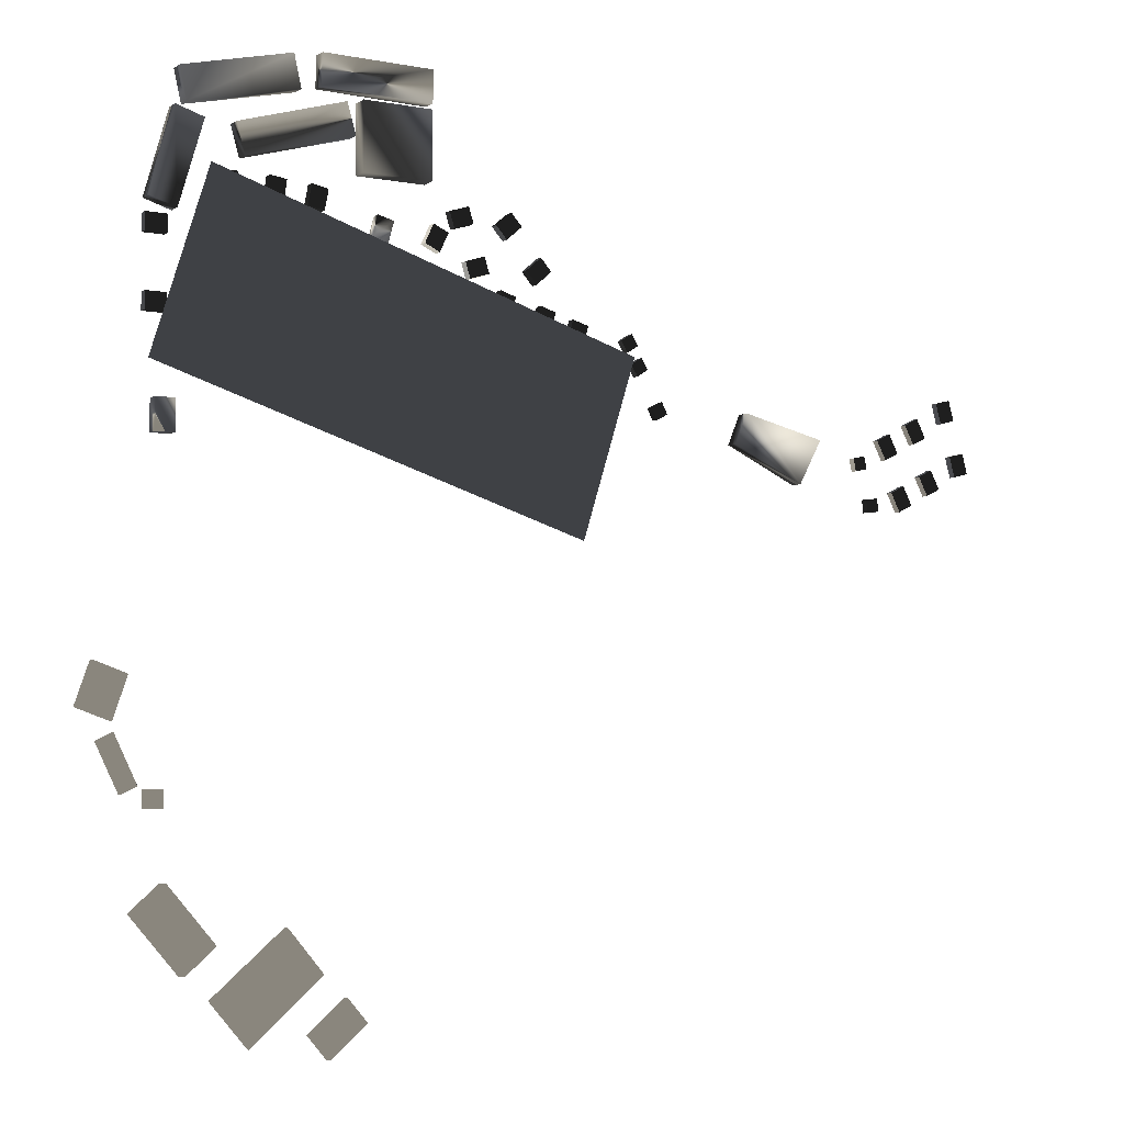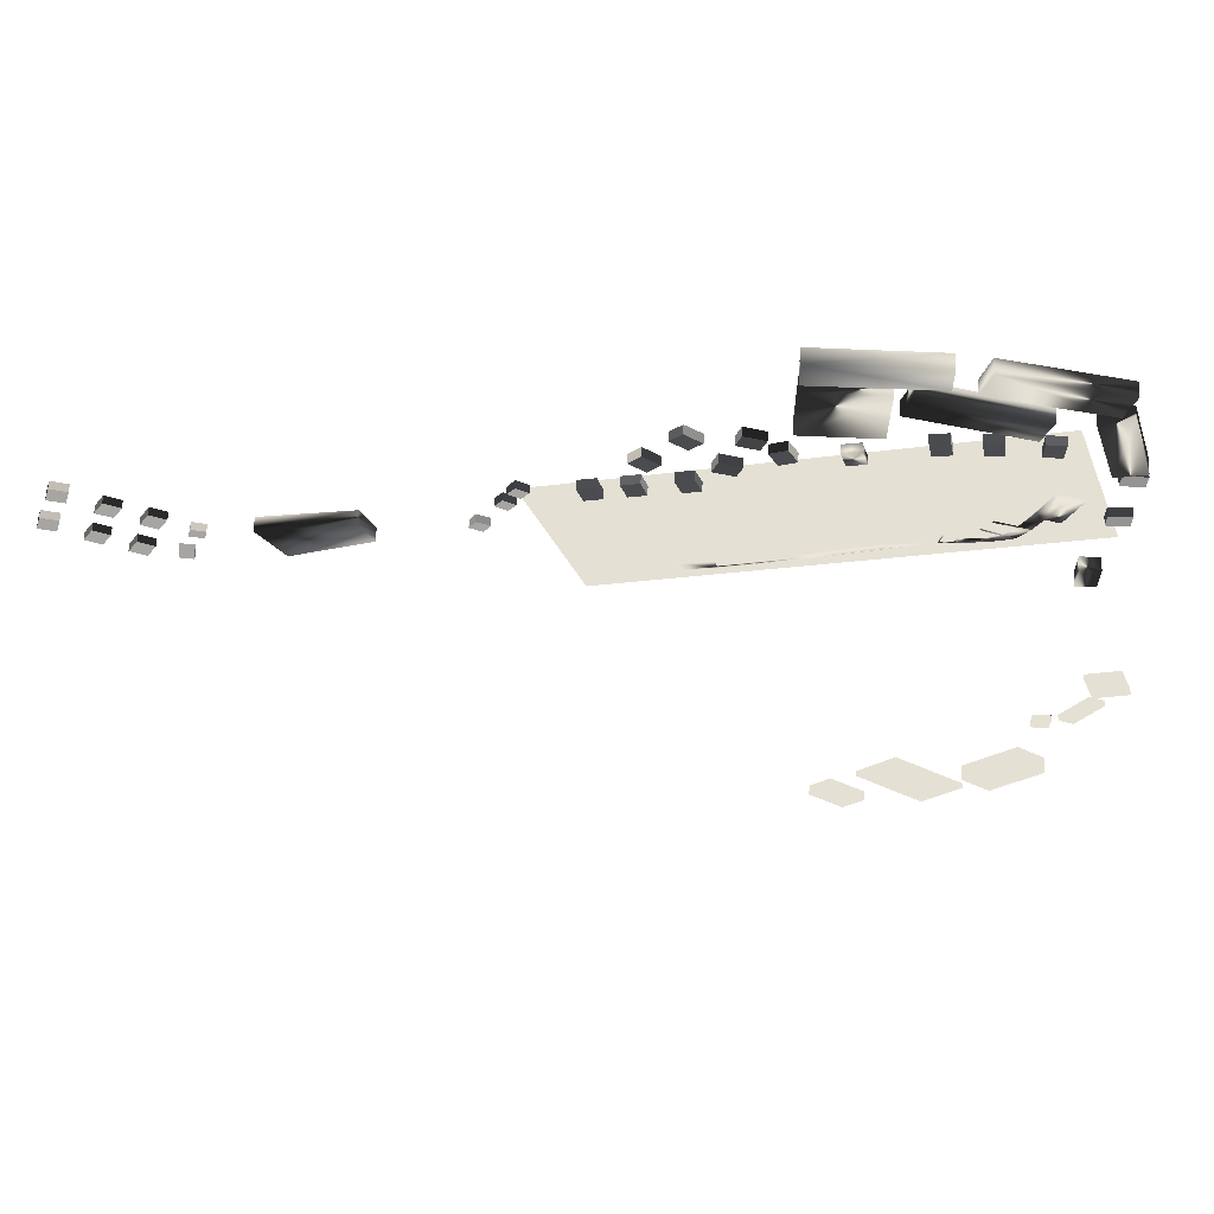
<metadata>
{"format":"obj","ext":"obj","renderer":"f3d","projection":"perspective","resolution":1024,"background":"white","views":[{"elev":-5.5,"azim":-30.0,"up":"+Z"},{"elev":65.2,"azim":-177.4,"up":"+Z"}]}
</metadata>
<code>
v  22.11 0 2.035e+04
v  -603.7 0 2.052e+04
v  -812.3 0 1.975e+04
v  -185.3 0 1.958e+04
v  -603.7 324.8 2.052e+04
v  22.11 324.8 2.035e+04
v  -185.3 324.8 1.958e+04
v  -812.3 324.8 1.975e+04
v  2172 0 2.017e+04
v  1583 0 2.044e+04
v  1239 0 1.971e+04
v  1828 0 1.944e+04
v  1583 324.8 2.044e+04
v  2172 324.8 2.017e+04
v  1828 324.8 1.944e+04
v  1239 324.8 1.971e+04
v  3175 0 2.06e+04
v  2984 0 2.121e+04
v  2211 0 2.096e+04
v  2405 0 2.036e+04
v  2984 324.8 2.121e+04
v  3175 324.8 2.06e+04
v  2405 324.8 2.036e+04
v  2211 324.8 2.096e+04
v  2857 0 1.922e+04
v  3045 0 1.861e+04
v  3815 0 1.886e+04
v  3621 0 1.947e+04
v  2857 324.8 1.922e+04
v  3621 324.8 1.947e+04
v  3815 324.8 1.886e+04
v  3045 324.8 1.861e+04
v  4651 0 1.736e+04
v  4913 0 1.812e+04
v  4297 0 1.833e+04
v  4042 0 1.757e+04
v  4651 324.8 1.736e+04
v  4042 324.8 1.757e+04
v  4297 324.8 1.833e+04
v  4913 324.8 1.812e+04
v  5702 0 1.714e+04
v  6329 0 1.696e+04
v  6550 0 1.773e+04
v  5923 0 1.791e+04
v  5702 324.8 1.714e+04
v  5923 324.8 1.791e+04
v  6550 324.8 1.773e+04
v  6329 324.8 1.696e+04
v  -9176 0 1.7e+04
v  -9178 0 1.635e+04
v  -8386 0 1.635e+04
v  -8384 0 1.699e+04
v  -9178 324.8 1.635e+04
v  -9176 324.8 1.7e+04
v  -8384 324.8 1.699e+04
v  -8386 324.8 1.635e+04
v  -9208 0 1.966e+04
v  -9210 0 1.901e+04
v  -8399 0 1.901e+04
v  -8397 0 1.966e+04
v  -9210 324.8 1.901e+04
v  -9208 324.8 1.966e+04
v  -8397 324.8 1.966e+04
v  -8399 324.8 1.901e+04
v  6355 0 1.919e+04
v  5928 0 1.968e+04
v  5320 0 1.914e+04
v  5750 0 1.866e+04
v  5928 324.8 1.968e+04
v  6355 324.8 1.919e+04
v  5750 324.8 1.866e+04
v  5320 324.8 1.914e+04
v  4528 0 2.017e+04
v  5141 0 2.071e+04
v  4710 0 2.119e+04
v  4090 0 2.067e+04
v  4528 324.8 2.017e+04
v  4090 324.8 2.067e+04
v  4710 324.8 2.119e+04
v  5141 324.8 2.071e+04
v  -5898 0 2.142e+04
v  -6533 0 2.142e+04
v  -6530 0 2.063e+04
v  -5895 0 2.063e+04
v  -6533 324.8 2.142e+04
v  -5898 324.8 2.142e+04
v  -5895 324.8 2.063e+04
v  -6530 324.8 2.063e+04
v  -4073 0 2.135e+04
v  -4709 0 2.144e+04
v  -4819 0 2.064e+04
v  -4179 0 2.055e+04
v  -4709 324.8 2.144e+04
v  -4073 324.8 2.135e+04
v  -4179 324.8 2.055e+04
v  -4819 324.8 2.064e+04
v  -2649 0 2.042e+04
v  -2499 0 2.12e+04
v  -3141 0 2.132e+04
v  -3284 0 2.053e+04
v  -2649 324.8 2.042e+04
v  -3284 324.8 2.053e+04
v  -3141 324.8 2.132e+04
v  -2499 324.8 2.12e+04
v  7908 0 1.736e+04
v  7275 0 1.754e+04
v  7061 0 1.676e+04
v  7678 0 1.658e+04
v  7275 324.8 1.754e+04
v  7908 324.8 1.736e+04
v  7678 324.8 1.658e+04
v  7061 324.8 1.676e+04
v  1.005e+04 317.7 1.681e+04
v  9607 317.7 1.653e+04
v  9334 317.7 1.696e+04
v  9774 317.7 1.724e+04
v  9334 35.38 1.696e+04
v  9607 35.38 1.653e+04
v  1.005e+04 35.38 1.681e+04
v  9774 35.38 1.724e+04
v  1.047e+04 317.7 1.596e+04
v  1.003e+04 317.7 1.569e+04
v  9753 317.7 1.611e+04
v  1.019e+04 317.7 1.639e+04
v  9753 35.38 1.611e+04
v  1.003e+04 35.38 1.569e+04
v  1.047e+04 35.38 1.596e+04
v  1.019e+04 35.38 1.639e+04
v  1.131e+04 317.7 1.437e+04
v  1.085e+04 317.7 1.413e+04
v  1.061e+04 317.7 1.458e+04
v  1.108e+04 317.7 1.482e+04
v  1.061e+04 35.38 1.458e+04
v  1.085e+04 35.38 1.413e+04
v  1.131e+04 35.38 1.437e+04
v  1.108e+04 35.38 1.482e+04
v  2.09e+04 317.7 1.132e+04
v  2.038e+04 317.7 1.126e+04
v  2.032e+04 317.7 1.176e+04
v  2.084e+04 317.7 1.182e+04
v  2.032e+04 35.38 1.176e+04
v  2.038e+04 35.38 1.126e+04
v  2.09e+04 35.38 1.132e+04
v  2.084e+04 35.38 1.182e+04
v  2.036e+04 317.7 1.294e+04
v  1.985e+04 317.7 1.282e+04
v  1.974e+04 317.7 1.332e+04
v  2.025e+04 317.7 1.343e+04
v  1.974e+04 35.38 1.332e+04
v  1.985e+04 35.38 1.282e+04
v  2.036e+04 35.38 1.294e+04
v  2.025e+04 35.38 1.343e+04
v  2.146e+04 317.7 1.437e+04
v  2.184e+04 317.7 1.364e+04
v  2.126e+04 317.7 1.334e+04
v  2.088e+04 317.7 1.407e+04
v  2.146e+04 35.38 1.437e+04
v  2.088e+04 35.38 1.407e+04
v  2.126e+04 35.38 1.334e+04
v  2.184e+04 35.38 1.364e+04
v  2.211e+04 317.7 1.239e+04
v  2.249e+04 317.7 1.165e+04
v  2.191e+04 317.7 1.136e+04
v  2.153e+04 317.7 1.209e+04
v  2.211e+04 35.38 1.239e+04
v  2.153e+04 35.38 1.209e+04
v  2.191e+04 35.38 1.136e+04
v  2.249e+04 35.38 1.165e+04
v  2.502e+04 317.7 1.385e+04
v  2.523e+04 317.7 1.305e+04
v  2.461e+04 317.7 1.289e+04
v  2.439e+04 317.7 1.368e+04
v  2.502e+04 35.38 1.385e+04
v  2.439e+04 35.38 1.368e+04
v  2.461e+04 35.38 1.289e+04
v  2.523e+04 35.38 1.305e+04
v  2.438e+04 317.7 1.591e+04
v  2.46e+04 317.7 1.511e+04
v  2.397e+04 317.7 1.495e+04
v  2.375e+04 317.7 1.574e+04
v  2.438e+04 35.38 1.591e+04
v  2.375e+04 35.38 1.574e+04
v  2.397e+04 35.38 1.495e+04
v  2.46e+04 35.38 1.511e+04
v  2.281e+04 317.7 1.507e+04
v  2.319e+04 317.7 1.433e+04
v  2.261e+04 317.7 1.404e+04
v  2.223e+04 317.7 1.477e+04
v  2.281e+04 35.38 1.507e+04
v  2.223e+04 35.38 1.477e+04
v  2.261e+04 35.38 1.404e+04
v  2.319e+04 35.38 1.433e+04
v  2.345e+04 317.7 1.309e+04
v  2.383e+04 317.7 1.236e+04
v  2.325e+04 317.7 1.207e+04
v  2.287e+04 317.7 1.28e+04
v  2.345e+04 35.38 1.309e+04
v  2.287e+04 35.38 1.28e+04
v  2.325e+04 35.38 1.207e+04
v  2.383e+04 35.38 1.236e+04
o house_recreation
g house_recreation
f -200 -199 -198 -197
f -196 -195 -194 -193
f -195 -196 -199 -200
f -195 -200 -197 -194
f -194 -197 -198 -193
f -198 -199 -196 -193
f -192 -191 -190 -189
f -188 -187 -186 -185
f -187 -188 -191 -192
f -187 -192 -189 -186
f -186 -189 -190 -185
f -190 -191 -188 -185
f -184 -183 -182 -181
f -180 -179 -178 -177
f -179 -180 -183 -184
f -179 -184 -181 -178
f -178 -181 -182 -177
f -182 -183 -180 -177
f -176 -175 -174 -173
f -172 -171 -170 -169
f -170 -171 -173 -174
f -170 -174 -175 -169
f -169 -175 -176 -172
f -176 -173 -171 -172
f -168 -167 -166 -165
f -164 -163 -162 -161
f -161 -162 -166 -167
f -161 -167 -168 -164
f -164 -168 -165 -163
f -165 -166 -162 -163
f -160 -159 -158 -157
f -156 -155 -154 -153
f -154 -155 -157 -158
f -154 -158 -159 -153
f -153 -159 -160 -156
f -160 -157 -155 -156
f -152 -151 -150 -149
f -148 -147 -146 -145
f -147 -148 -151 -152
f -147 -152 -149 -146
f -146 -149 -150 -145
f -150 -151 -148 -145
f -144 -143 -142 -141
f -140 -139 -138 -137
f -139 -140 -143 -144
f -139 -144 -141 -138
f -138 -141 -142 -137
f -142 -143 -140 -137
f -136 -135 -134 -133
f -132 -131 -130 -129
f -131 -132 -135 -136
f -131 -136 -133 -130
f -130 -133 -134 -129
f -134 -135 -132 -129
f -128 -127 -126 -125
f -124 -123 -122 -121
f -121 -122 -126 -127
f -121 -127 -128 -124
f -124 -128 -125 -123
f -125 -126 -122 -123
f -120 -119 -118 -117
f -116 -115 -114 -113
f -115 -116 -119 -120
f -115 -120 -117 -114
f -114 -117 -118 -113
f -118 -119 -116 -113
f -112 -111 -110 -109
f -108 -107 -106 -105
f -107 -108 -111 -112
f -107 -112 -109 -106
f -106 -109 -110 -105
f -110 -111 -108 -105
f -104 -103 -102 -101
f -100 -99 -98 -97
f -97 -98 -102 -103
f -97 -103 -104 -100
f -100 -104 -101 -99
f -101 -102 -98 -99
f -96 -95 -94 -93
f -92 -91 -90 -89
f -91 -92 -95 -96
f -91 -96 -93 -90
f -90 -93 -94 -89
f -94 -95 -92 -89
f -88 -87 -86 -85
f -84 -83 -82 -81
f -81 -82 -88 -85
f -82 -83 -87 -88
f -83 -84 -86 -87
f -84 -81 -85 -86
f -80 -79 -78 -77
f -76 -75 -74 -73
f -73 -74 -80 -77
f -74 -75 -79 -80
f -75 -76 -78 -79
f -76 -73 -77 -78
f -72 -71 -70 -69
f -68 -67 -66 -65
f -65 -66 -72 -69
f -66 -67 -71 -72
f -67 -68 -70 -71
f -68 -65 -69 -70
f -64 -63 -62 -61
f -60 -59 -58 -57
f -57 -58 -64 -61
f -58 -59 -63 -64
f -59 -60 -62 -63
f -60 -57 -61 -62
f -56 -55 -54 -53
f -52 -51 -50 -49
f -49 -50 -56 -53
f -50 -51 -55 -56
f -51 -52 -54 -55
f -52 -49 -53 -54
f -48 -47 -46 -45
f -44 -43 -42 -41
f -44 -41 -47 -48
f -41 -42 -46 -47
f -42 -43 -45 -46
f -43 -44 -48 -45
f -40 -39 -38 -37
f -36 -35 -34 -33
f -36 -33 -39 -40
f -33 -34 -38 -39
f -34 -35 -37 -38
f -35 -36 -40 -37
f -32 -31 -30 -29
f -28 -27 -26 -25
f -28 -25 -31 -32
f -25 -26 -30 -31
f -26 -27 -29 -30
f -27 -28 -32 -29
f -24 -23 -22 -21
f -20 -19 -18 -17
f -20 -17 -23 -24
f -17 -18 -22 -23
f -18 -19 -21 -22
f -19 -20 -24 -21
f -16 -15 -14 -13
f -12 -11 -10 -9
f -12 -9 -15 -16
f -9 -10 -14 -15
f -10 -11 -13 -14
f -11 -12 -16 -13
f -8 -7 -6 -5
f -4 -3 -2 -1
f -4 -1 -7 -8
f -1 -2 -6 -7
f -2 -3 -5 -6
f -3 -4 -8 -5
v  -8745 0 1.348e+04
v  -8748 0 1.232e+04
v  -8028 0 1.232e+04
v  -8026 0 1.348e+04
v  -8748 504.9 1.232e+04
v  -8745 504.9 1.348e+04
v  -8026 504.9 1.348e+04
v  -8028 504.9 1.232e+04
o admin_house
g admin_house
f -8 -7 -6 -5
f -4 -3 -2 -1
f -3 -4 -7 -8
f -3 -8 -5 -2
f -2 -5 -6 -1
f -6 -7 -4 -1
v  -8059 0 1.991e+04
v  -7115 0 2.312e+04
v  -8195 0 2.345e+04
v  -9106 0 2.023e+04
v  -8059 537.1 1.991e+04
v  -9106 537.1 2.023e+04
v  -8195 537.1 2.345e+04
v  -7115 537.1 2.312e+04
v  -7773 0 2.36e+04
v  -3565 0 2.458e+04
v  -3849 0 2.583e+04
v  -8051 0 2.481e+04
v  -7773 537.1 2.36e+04
v  -8051 537.1 2.481e+04
v  -3849 537.1 2.583e+04
v  -3565 537.1 2.458e+04
o beauty_saloon
g beauty_saloon
f -16 -15 -14 -13
f -12 -11 -10 -9
f -14 -15 -9 -10
f -15 -16 -12 -9
f -16 -13 -11 -12
f -13 -14 -10 -11
f -8 -7 -6 -5
f -4 -3 -2 -1
f -6 -7 -1 -2
f -7 -8 -4 -1
f -8 -5 -3 -4
f -5 -6 -2 -3
v  1517 0 2.194e+04
v  1517 0 2.454e+04
v  -1184 0 2.454e+04
v  -1184 0 2.194e+04
v  1517 625.5 2.194e+04
v  -1184 625.5 2.194e+04
v  -1184 625.5 2.454e+04
v  1517 625.5 2.454e+04
v  -2794 0 2.48e+04
v  1526 0 2.475e+04
v  1548 0 2.599e+04
v  -2776 0 2.6e+04
v  -2794 537.1 2.48e+04
v  -2776 537.1 2.6e+04
v  1548 537.1 2.599e+04
v  1526 537.1 2.475e+04
v  -5624 0 2.199e+04
v  -1476 0 2.32e+04
v  -1814 0 2.439e+04
v  -5955 0 2.315e+04
v  -5624 537.1 2.199e+04
v  -5955 537.1 2.315e+04
v  -1814 537.1 2.439e+04
v  -1476 537.1 2.32e+04
o spa
g spa
f -24 -23 -22 -21
f -20 -19 -18 -17
f -22 -23 -17 -18
f -23 -24 -20 -17
f -24 -21 -19 -20
f -21 -22 -18 -19
f -16 -15 -14 -13
f -12 -11 -10 -9
f -14 -15 -9 -10
f -15 -16 -12 -9
f -16 -13 -11 -12
f -13 -14 -10 -11
f -8 -7 -6 -5
f -4 -3 -2 -1
f -6 -7 -1 -2
f -7 -8 -4 -1
f -8 -5 -3 -4
f -5 -6 -2 -3
v  1.723e+04 0 1.215e+04
v  1.816e+04 0 1.389e+04
v  1.48e+04 0 1.468e+04
v  1.43e+04 0 1.35e+04
v  1.723e+04 508 1.215e+04
v  1.43e+04 508 1.35e+04
v  1.48e+04 508 1.468e+04
v  1.816e+04 508 1.389e+04
o conference_center
g conference_center
f -8 -7 -6 -5
f -4 -3 -2 -1
f -6 -7 -1 -2
f -7 -8 -4 -1
f -8 -5 -3 -4
f -5 -6 -2 -3
v  -6440 45.28 1.7e+04
v  -6148 45.28 1.619e+04
v  -6603 45.28 1.602e+04
v  -6904 45.28 1.685e+04
v  -5003 45.28 1.459e+04
v  -4513 45.28 1.448e+04
v  -4618 45.28 1.425e+04
v  -5355 45.28 1.443e+04
v  -4075 45.28 1.415e+04
v  -4055 45.28 1.441e+04
v  -3961 45.28 1.42e+04
v  -3922 45.28 1.413e+04
v  -3693 45.28 1.419e+04
v  -3670 45.28 1.412e+04
v  -3529 45.28 1.418e+04
v  -3532 45.28 1.411e+04
v  -524.6 45.28 1.306e+04
v  -542.9 45.28 1.3e+04
v  -1854 45.28 1.351e+04
v  -1843 45.28 1.357e+04
v  2096 45.28 1.214e+04
v  3399 45.28 1.173e+04
v  3370 45.28 1.167e+04
v  2069 45.28 1.208e+04
v  -5843 45.28 1.548e+04
v  -6304 45.28 1.535e+04
v  -7129 45.28 1.583e+04
v  -7429 45.28 1.666e+04
v  -5454 45.28 1.486e+04
v  -5911 45.28 1.471e+04
v  -6273 45.28 1.527e+04
v  -5812 45.28 1.54e+04
v  -5058 45.28 1.578e+04
v  -5026 45.28 1.57e+04
v  -5873 45.28 1.465e+04
v  -5417 45.28 1.48e+04
v  -4676 45.28 1.514e+04
v  -4713 45.28 1.52e+04
v  -3459 45.28 1.411e+04
v  -3455 45.28 1.418e+04
v  -3161 45.28 1.409e+04
v  -3166 45.28 1.402e+04
v  -3643 45.28 1.477e+04
v  -3569 45.28 1.476e+04
v  -1721 45.28 1.384e+04
v  -403.1 45.28 1.333e+04
v  4752 45.28 1.138e+04
v  4734 45.28 1.132e+04
v  4886 45.28 1.184e+04
v  3533 45.28 1.219e+04
v  -6731 45.28 1.78e+04
v  -7204 45.28 1.767e+04
v  -7204 8.065 1.767e+04
v  -6731 8.065 1.78e+04
v  -6440 8.065 1.7e+04
v  -5003 8.065 1.459e+04
v  -4513 8.065 1.448e+04
v  -4618 8.065 1.425e+04
v  -5355 8.065 1.443e+04
v  -4055 8.065 1.441e+04
v  -4075 8.065 1.415e+04
v  -3961 8.065 1.42e+04
v  -3922 8.065 1.413e+04
v  -3693 8.065 1.419e+04
v  -3670 8.065 1.412e+04
v  -3529 8.065 1.418e+04
v  -3532 8.065 1.411e+04
v  -542.9 8.065 1.3e+04
v  -1854 8.065 1.351e+04
v  793.7 8.065 1.255e+04
v  2096 8.065 1.214e+04
v  793.7 45.28 1.255e+04
v  2069 8.065 1.208e+04
v  3370 8.065 1.167e+04
v  -6603 8.065 1.602e+04
v  -6304 8.065 1.535e+04
v  -6148 8.065 1.619e+04
v  -5843 8.065 1.548e+04
v  -7129 8.065 1.583e+04
v  -7429 8.065 1.666e+04
v  -7729 45.28 1.748e+04
v  -7729 8.065 1.748e+04
v  -5911 8.065 1.471e+04
v  -6273 8.065 1.527e+04
v  -5812 8.065 1.54e+04
v  -5454 8.065 1.486e+04
v  -5058 8.065 1.578e+04
v  -5026 8.065 1.57e+04
v  -5873 8.065 1.465e+04
v  -5417 8.065 1.48e+04
v  -4713 8.065 1.52e+04
v  -4676 8.065 1.514e+04
v  -3455 8.065 1.418e+04
v  -3161 8.065 1.409e+04
v  -3166 8.065 1.402e+04
v  -3459 8.065 1.411e+04
v  -3643 8.065 1.477e+04
v  -3569 8.065 1.476e+04
v  -3040 8.065 1.436e+04
v  -3040 45.28 1.436e+04
v  -403.1 8.065 1.333e+04
v  -1721 8.065 1.384e+04
v  915.2 45.28 1.281e+04
v  915.2 8.065 1.281e+04
v  4752 8.065 1.138e+04
v  4734 8.065 1.132e+04
v  3533 8.065 1.219e+04
v  3399 8.065 1.173e+04
v  4886 8.065 1.184e+04
v  768.6 45.28 1.249e+04
v  768.6 8.065 1.249e+04
o pirs
g pirs
f -111 -110 -109 -108
f -107 -106 -105 -104
f -103 -105 -106 -102
f -103 -102 -101 -100
f -101 -99 -98 -100
f -97 -96 -98 -99
f -95 -94 -93 -92
f -91 -90 -89 -88
f -87 -86 -109 -110
f -109 -85 -84 -108
f -83 -82 -81 -80
f -86 -87 -80 -81
f -79 -78 -80 -87
f -104 -77 -76 -107
f -77 -82 -83 -76
f -75 -76 -83 -74
f -73 -72 -71 -70
f -97 -72 -73 -96
f -97 -69 -68 -72
f -92 -67 -66 -95
f -90 -65 -64 -89
f -63 -65 -90 -62
f -61 -60 -59 -58
f -57 -111 -61 -58
f -107 -56 -55 -106
f -54 -53 -104 -105
f -52 -102 -106 -55
f -103 -51 -54 -105
f -52 -50 -101 -102
f -51 -103 -100 -49
f -48 -99 -101 -50
f -98 -47 -49 -100
f -48 -46 -97 -99
f -96 -45 -47 -98
f -94 -44 -43 -93
f -42 -41 -91 -40
f -39 -88 -89 -38
f -37 -109 -86 -36
f -87 -110 -35 -34
f -37 -33 -85 -109
f -85 -33 -32 -84
f -31 -30 -59 -60
f -82 -29 -28 -81
f -80 -27 -26 -83
f -81 -28 -36 -86
f -87 -34 -25 -79
f -24 -78 -79 -25
f -80 -78 -24 -27
f -104 -53 -23 -77
f -76 -22 -56 -107
f -82 -77 -23 -29
f -83 -26 -21 -74
f -75 -74 -21 -20
f -22 -76 -75 -20
f -19 -18 -71 -72
f -70 -17 -16 -73
f -16 -45 -96 -73
f -46 -15 -69 -97
f -68 -69 -15 -14
f -72 -68 -14 -19
f -13 -12 -71 -18
f -11 -66 -67 -10
f -42 -40 -9 -8
f -65 -7 -6 -64
f -38 -89 -64 -6
f -5 -62 -90 -4
f -62 -5 -3 -63
f -3 -7 -65 -63
f -108 -60 -61 -111
f -108 -84 -31 -60
f -111 -57 -35 -110
f -30 -31 -84 -32
f -88 -2 -40 -91
f -90 -91 -41 -4
f -2 -88 -39 -1
f -92 -93 -70 -71
f -95 -40 -2 -94
f -95 -66 -9 -40
f -71 -12 -67 -92
f -43 -17 -70 -93
f -44 -94 -2 -1
f -9 -66 -11 -8
f -10 -67 -12 -13
v  -5116 2.5 -8080
v  -2422 2.5 -5678
v  -3791 2.5 -4076
v  -6536 2.5 -6448
v  -5116 177.5 -8080
v  -6536 177.5 -6448
v  -3791 177.5 -4076
v  -2422 177.5 -5678
o sport_place
g sport_place
f -8 -7 -6 -5
f -4 -3 -2 -1
f -6 -7 -1 -2
f -7 -8 -4 -1
f -8 -5 -3 -4
f -5 -6 -2 -3
v  -2156 0 -8557
v  -780.7 0 -7357
v  -1524 0 -6503
v  -2899 0 -7703
v  -2156 367.6 -8557
v  -2899 367.6 -7703
v  -1524 367.6 -6503
v  -780.7 367.6 -7357
o kindergarten
g kindergarten
f -8 -7 -6 -5
f -4 -3 -2 -1
f -6 -7 -1 -2
f -7 -8 -4 -1
f -8 -5 -3 -4
f -5 -6 -2 -3
v  -6317 0 -4652
v  -8132 0 -2579
v  -9255 0 -3563
v  -7439 0 -5636
v  -6317 578.4 -4652
v  -7439 578.4 -5636
v  -9255 578.4 -3563
v  -8132 578.4 -2579
o school
g school
f -8 -7 -6 -5
f -4 -3 -2 -1
f -6 -7 -1 -2
f -7 -8 -4 -1
f -8 -5 -3 -4
f -5 -6 -2 -3
v  -1.008e+04 0 2692
v  -9545 0 4239
v  -1.08e+04 0 4676
v  -1.133e+04 0 3129
v  -1.008e+04 224.5 2692
v  -1.133e+04 224.5 3129
v  -1.08e+04 224.5 4676
v  -9545 224.5 4239
v  -9170 0 577.7
v  -1.002e+04 0 2318
v  -1.06e+04 0 2045
v  -9750 0 304.9
v  -9170 222.6 577.7
v  -9750 222.6 304.9
v  -1.06e+04 222.6 2045
v  -1.002e+04 222.6 2318
v  -8271 0 -150
v  -8271 0 488.8
v  -8930 0 488.8
v  -8930 0 -150
v  -8271 221.9 -150
v  -8930 221.9 -150
v  -8930 221.9 488.8
v  -8271 221.9 488.8
o green_house
g green_house
f -24 -23 -22 -21
f -20 -19 -18 -17
f -22 -23 -17 -18
f -23 -24 -20 -17
f -24 -21 -19 -20
f -21 -22 -18 -19
f -16 -15 -14 -13
f -12 -11 -10 -9
f -14 -15 -9 -10
f -15 -16 -12 -9
f -16 -13 -11 -12
f -13 -14 -10 -11
f -8 -7 -6 -5
f -4 -3 -2 -1
f -6 -7 -1 -2
f -7 -8 -4 -1
f -8 -5 -3 -4
f -5 -6 -2 -3
v  7652 -120.2 9483
v  -9070 -120.2 1.472e+04
v  -6916 -120.2 2.16e+04
v  9807 -120.2 1.636e+04
o ozero
g ozero
f -4 -3 -2 -1

</code>
